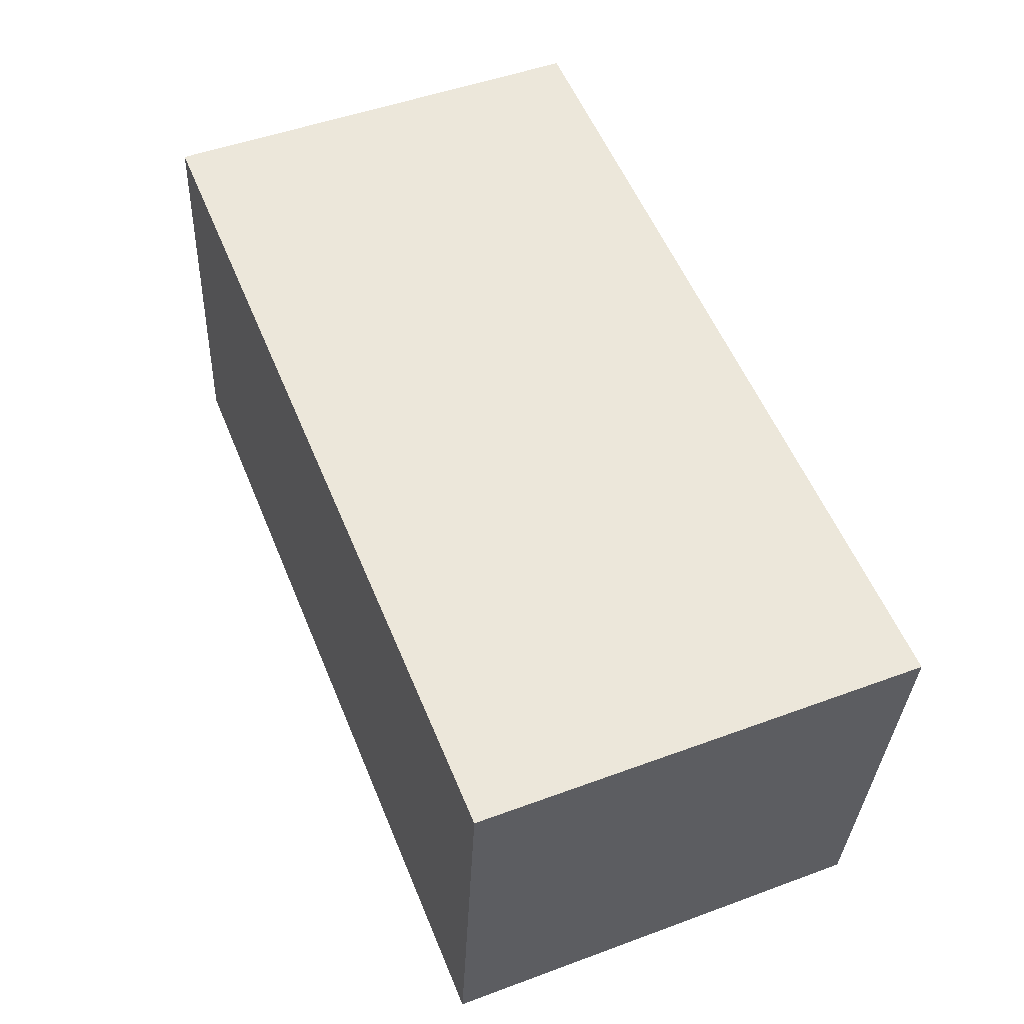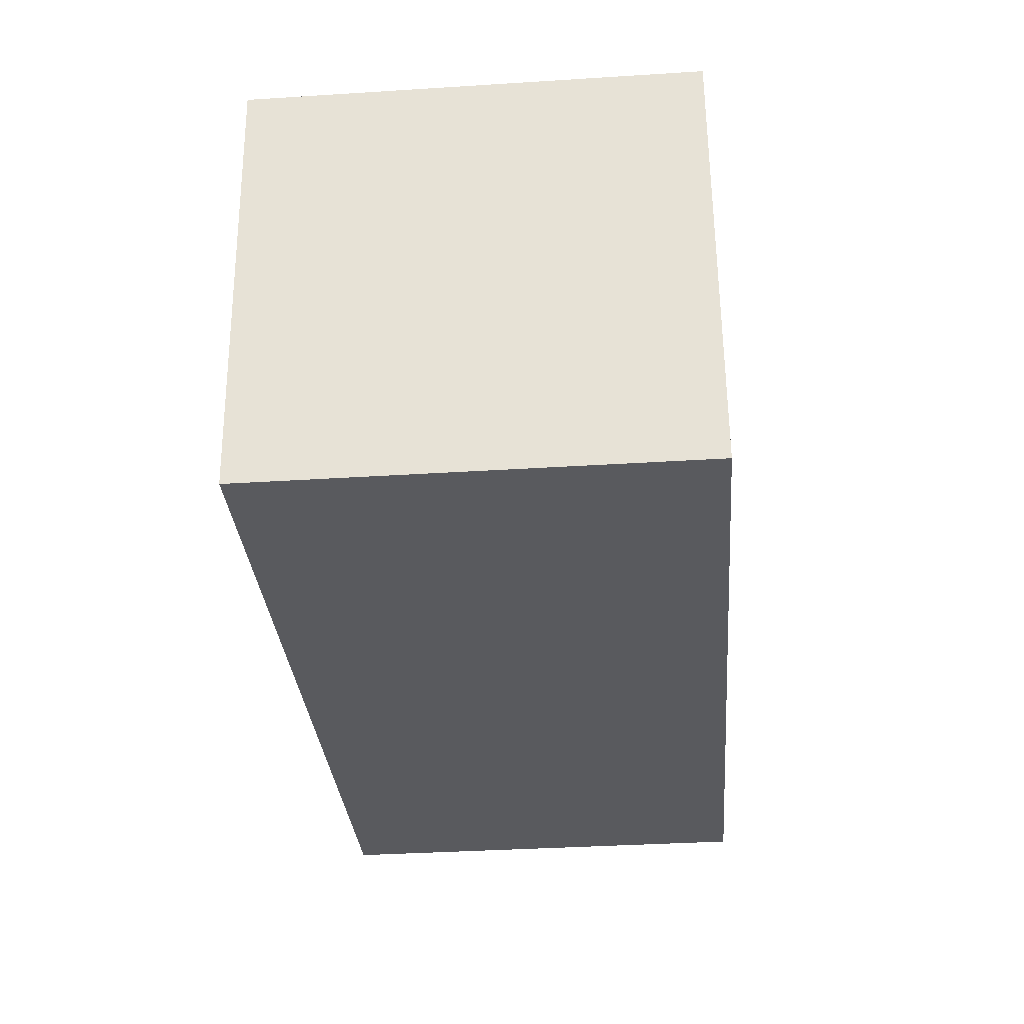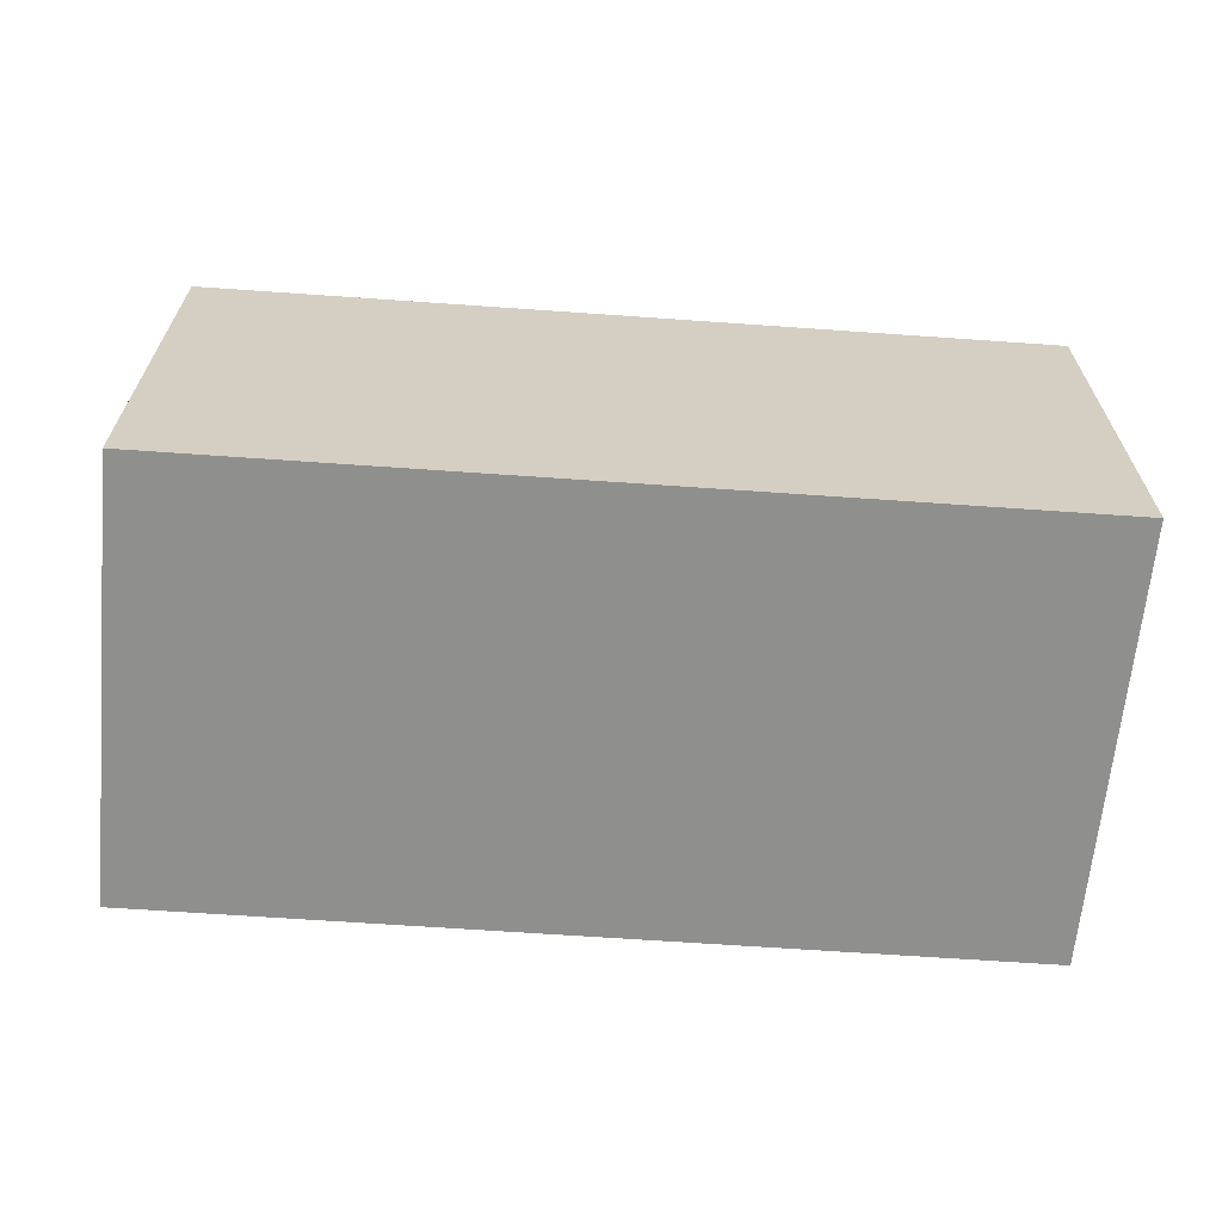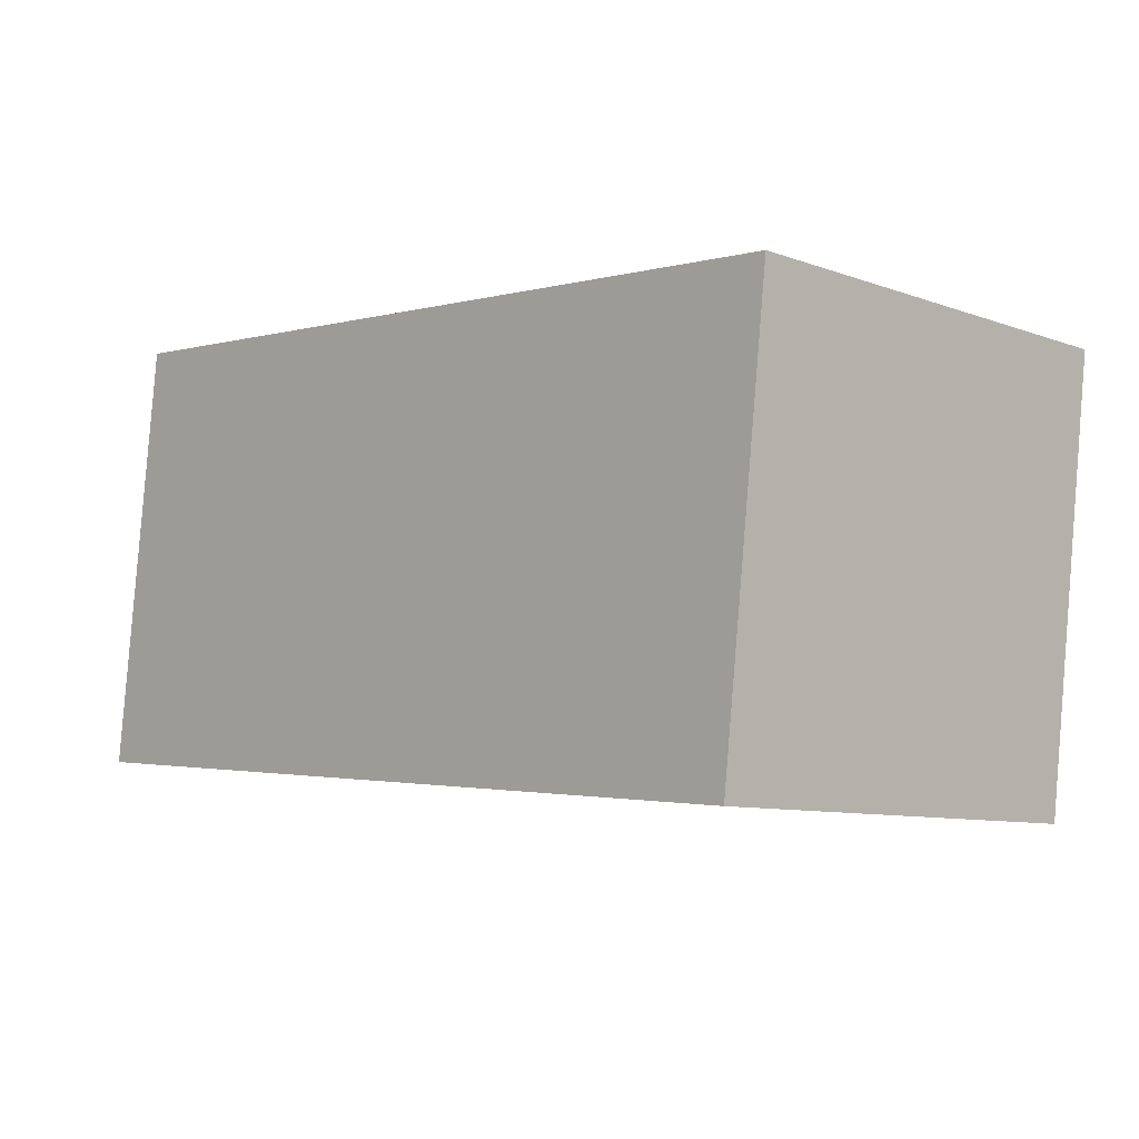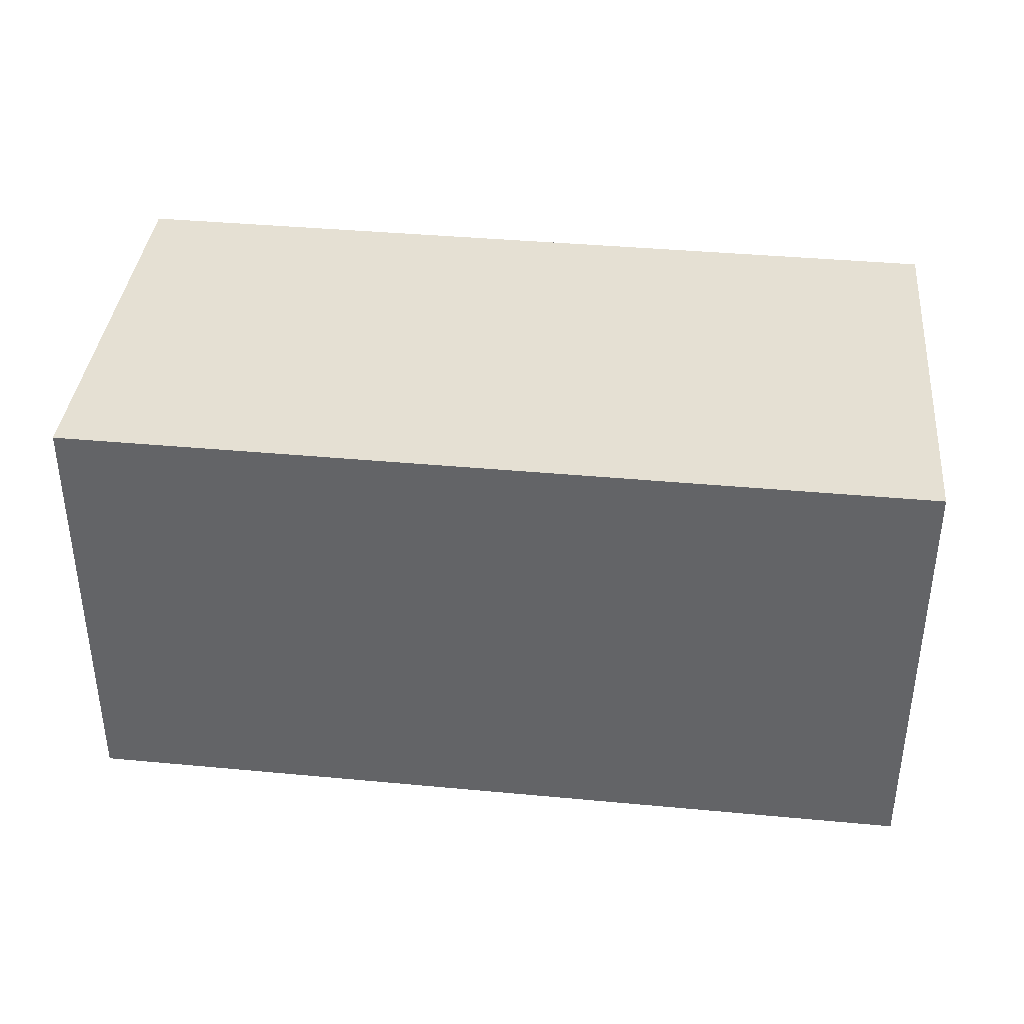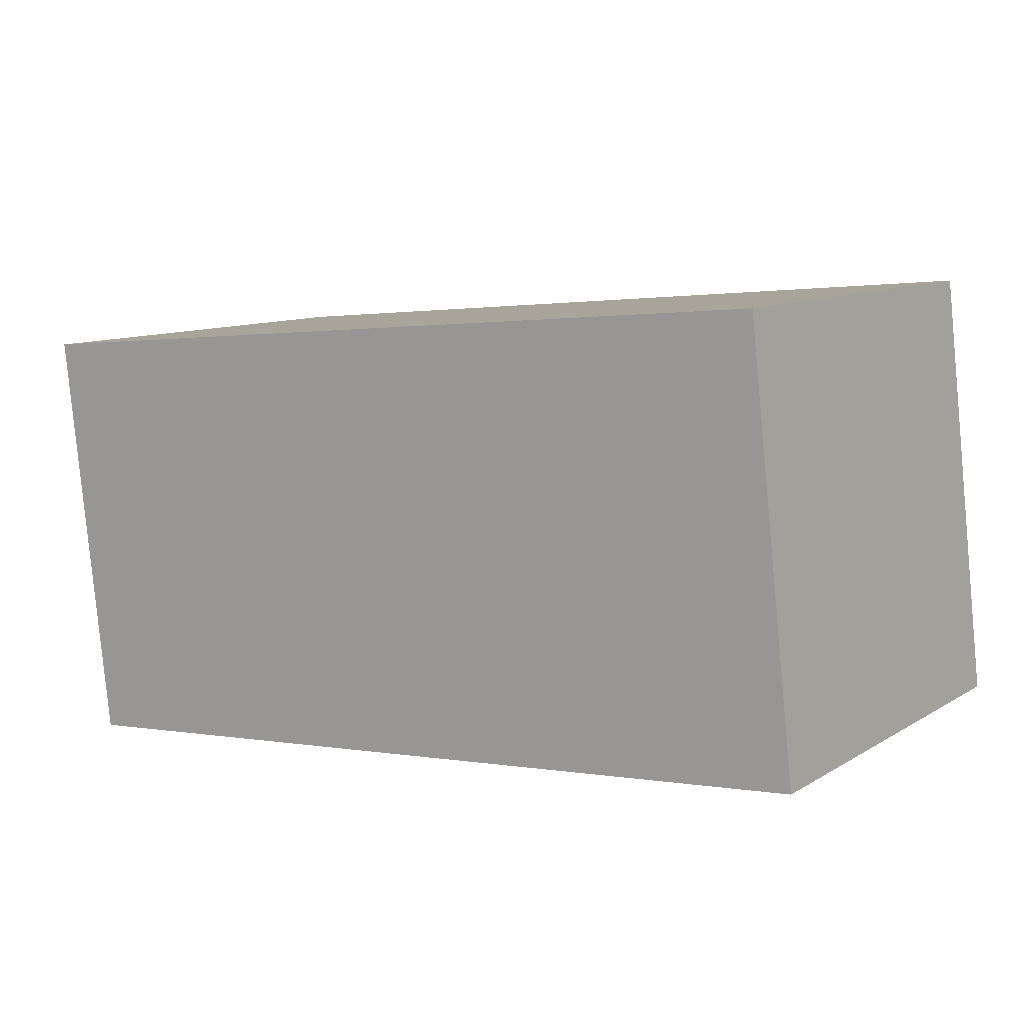
<metadata>
{"format":"obj","ext":"obj","renderer":"f3d","projection":"perspective","resolution":1024,"background":"white","views":[{"elev":49.5,"azim":67.8,"up":"+Z"},{"elev":-36.6,"azim":94.7,"up":"+Z"},{"elev":-65.1,"azim":-178.8,"up":"+Y"},{"elev":-9.1,"azim":46.4,"up":"+Z"},{"elev":37.9,"azim":12.1,"up":"+Y"},{"elev":10.4,"azim":-145.5,"up":"+Z"}]}
</metadata>
<code>
v  4.606 2.368 -0.424
v  0.264 2.368 2.317
v  4.878 2.368 1.892
v  0 2.368 1.45e-16
v  4.878 -1.159e-16 1.892
v  4.606 2.596e-17 -0.424
v  0 0 0
v  0.264 -1.419e-16 2.317
g defaultobject
f 1 2 3
f 2 1 4
f 5 1 3
f 1 5 6
f 6 4 1
f 4 6 7
f 7 2 4
f 2 7 8
f 8 3 2
f 3 8 5
f 8 6 5
f 6 8 7

</code>
